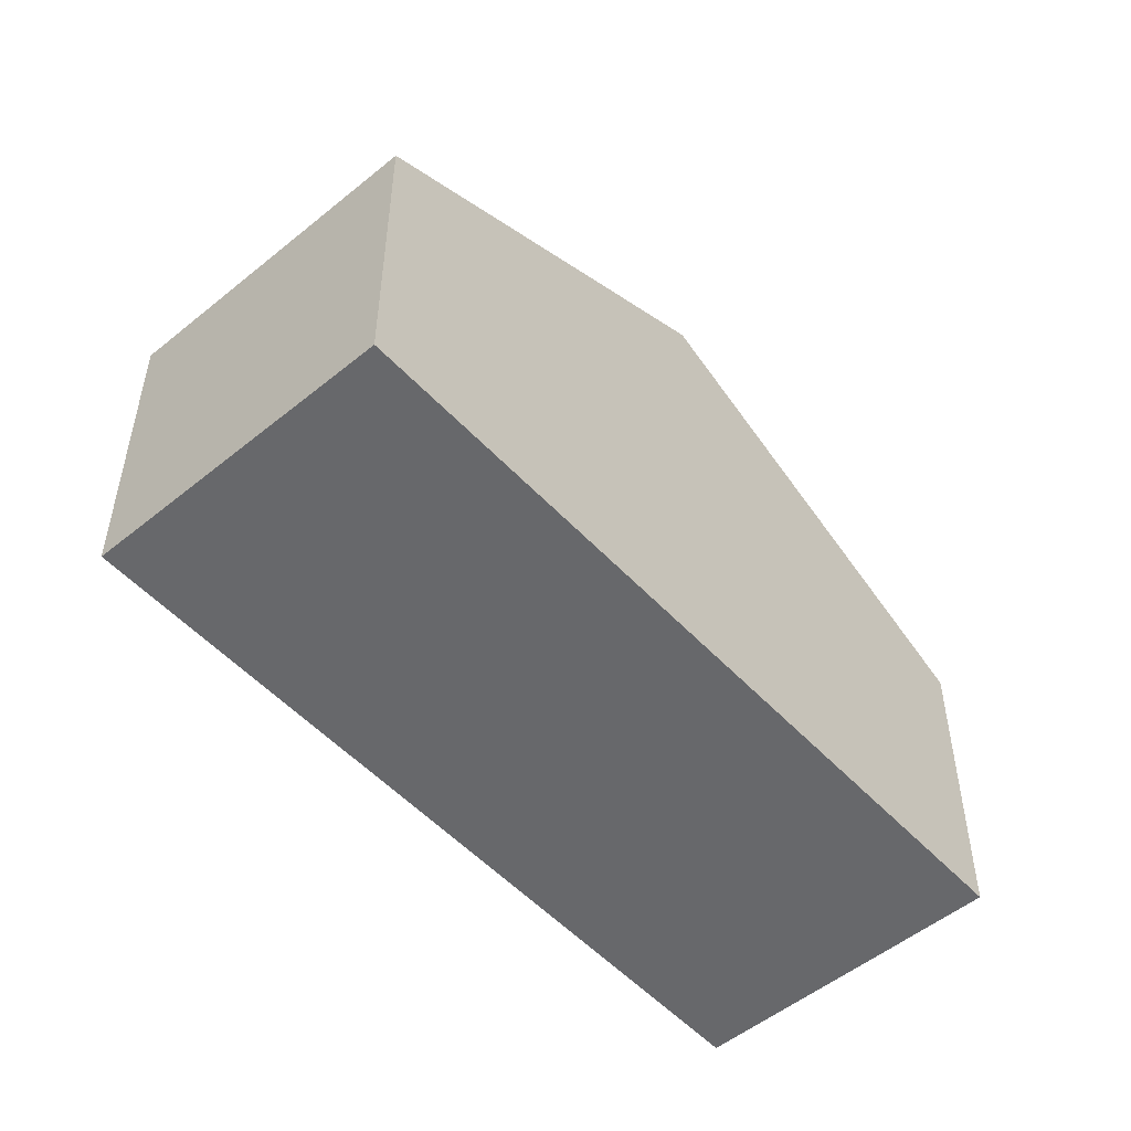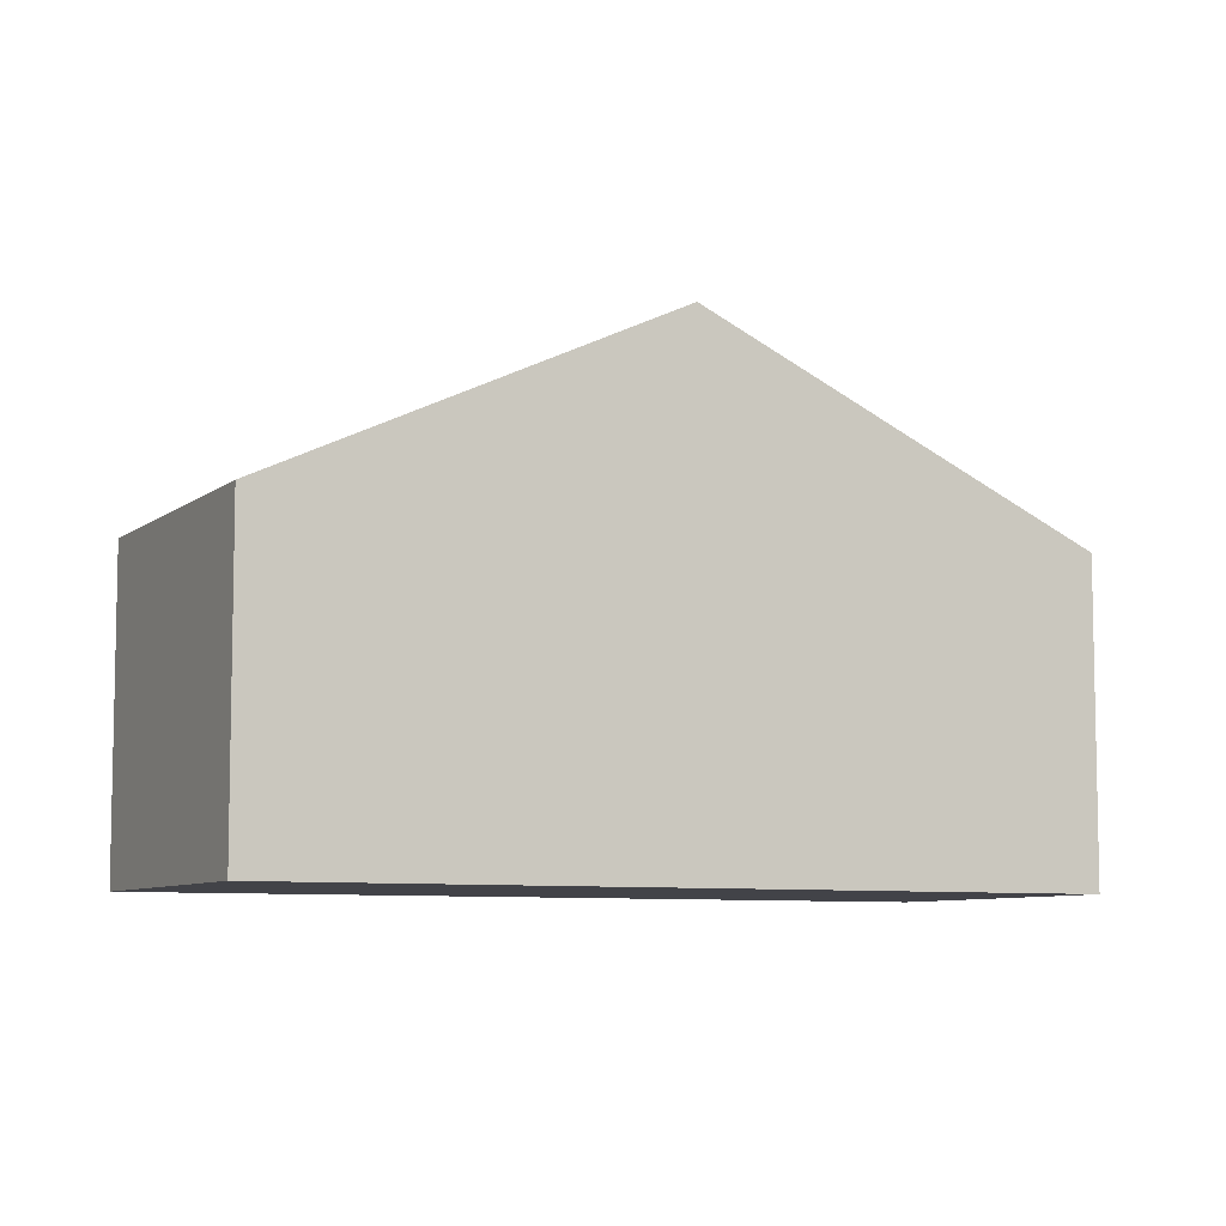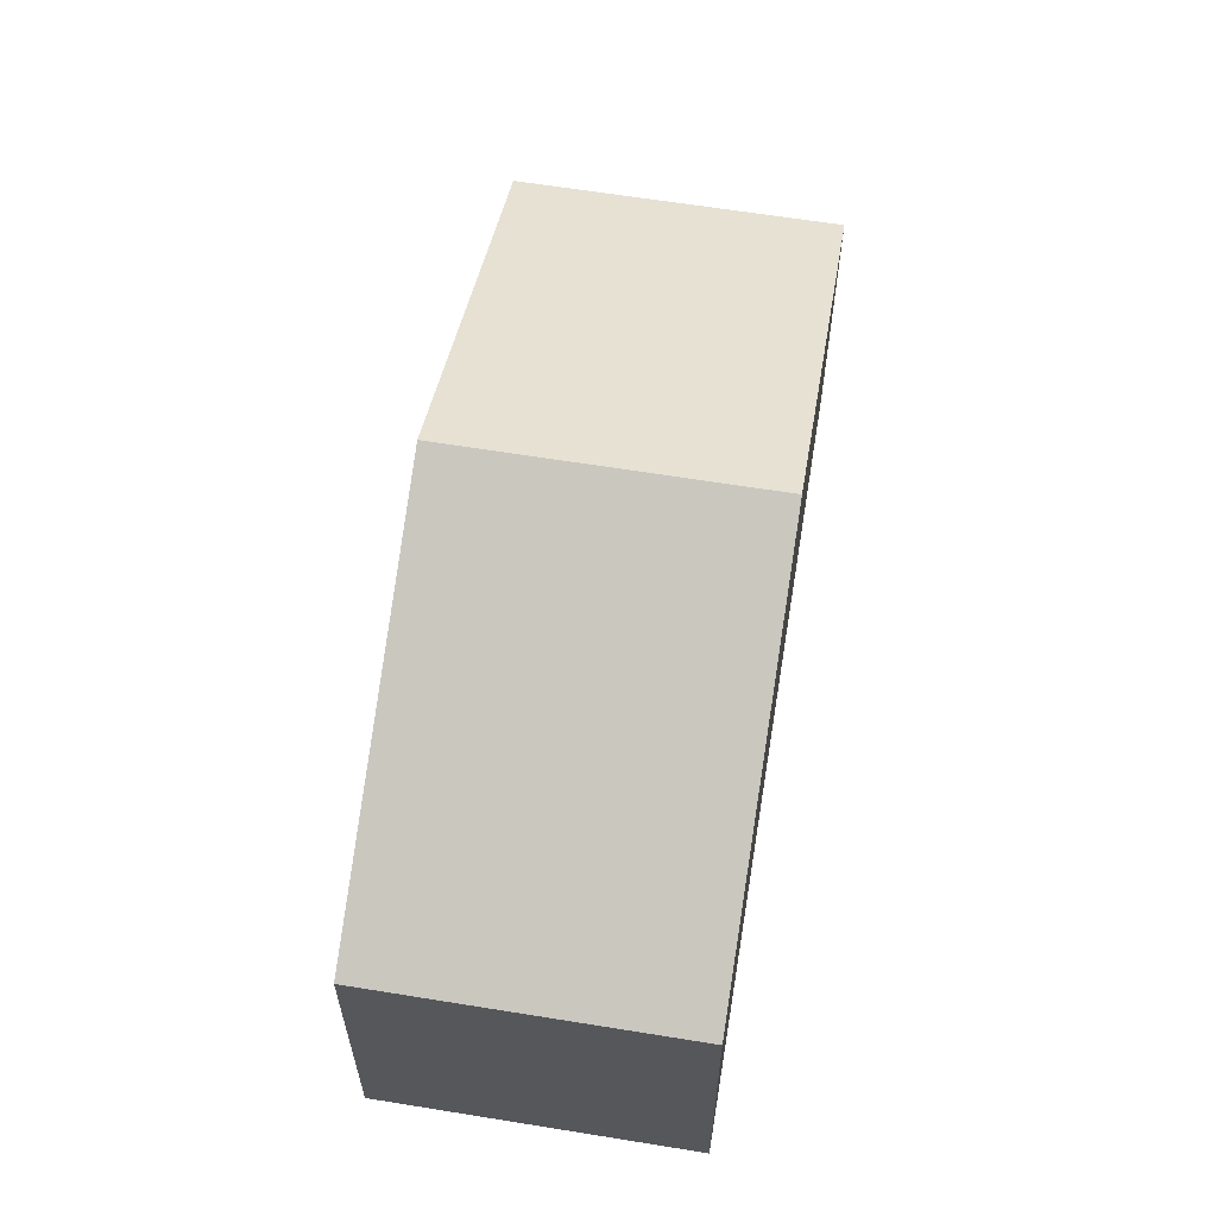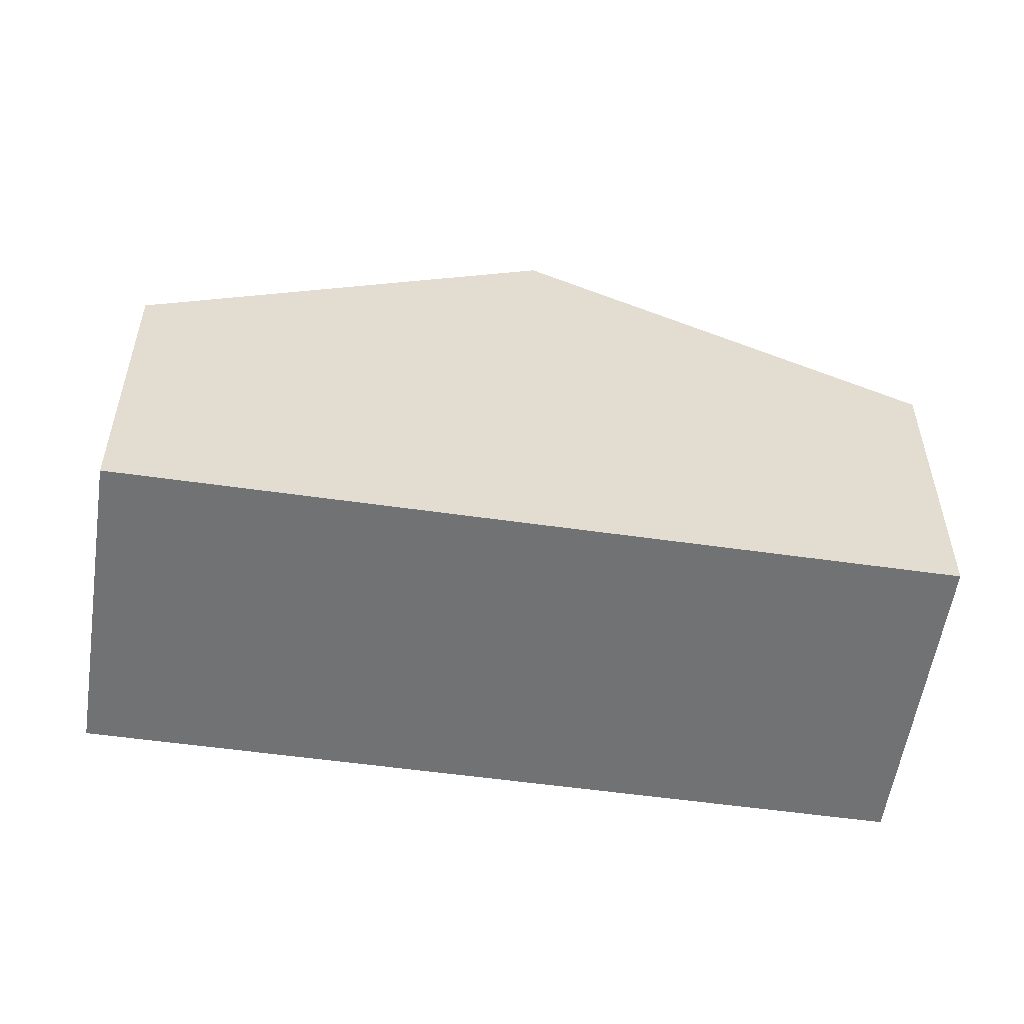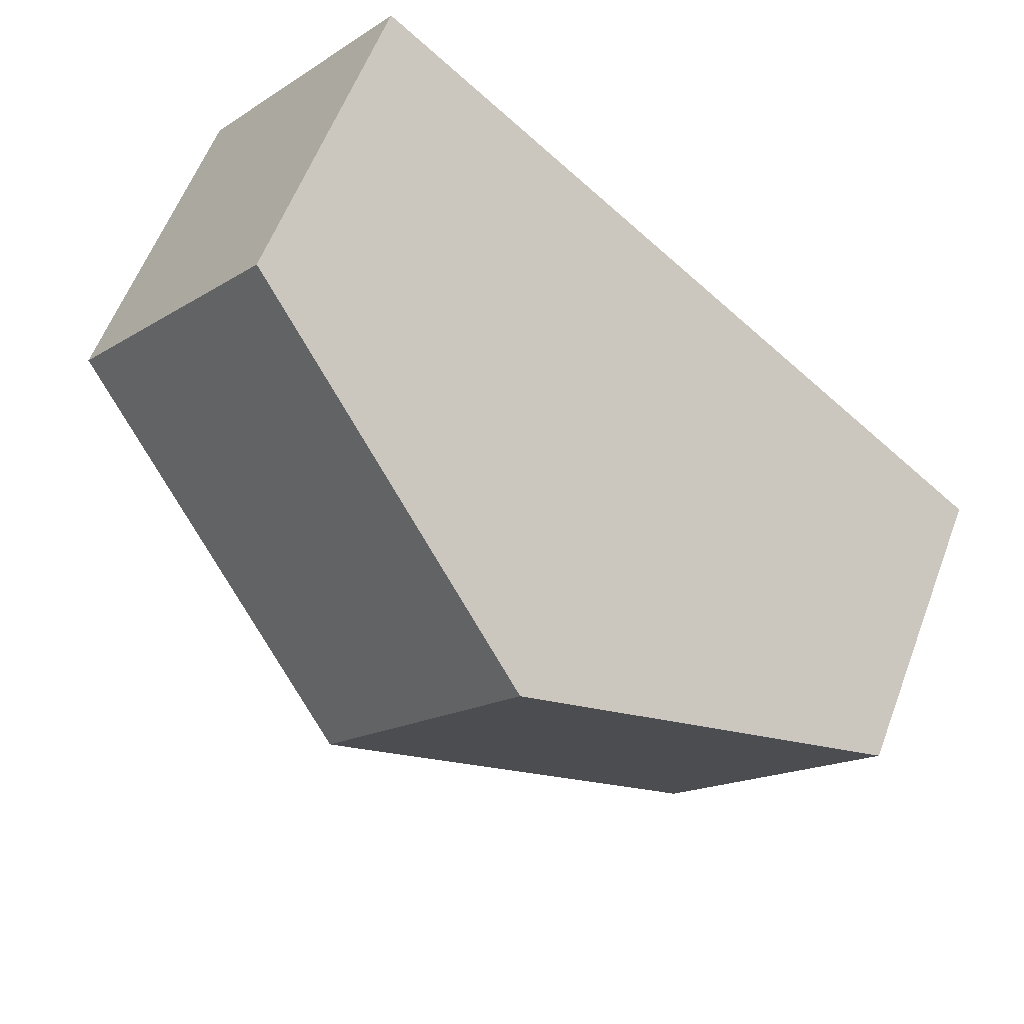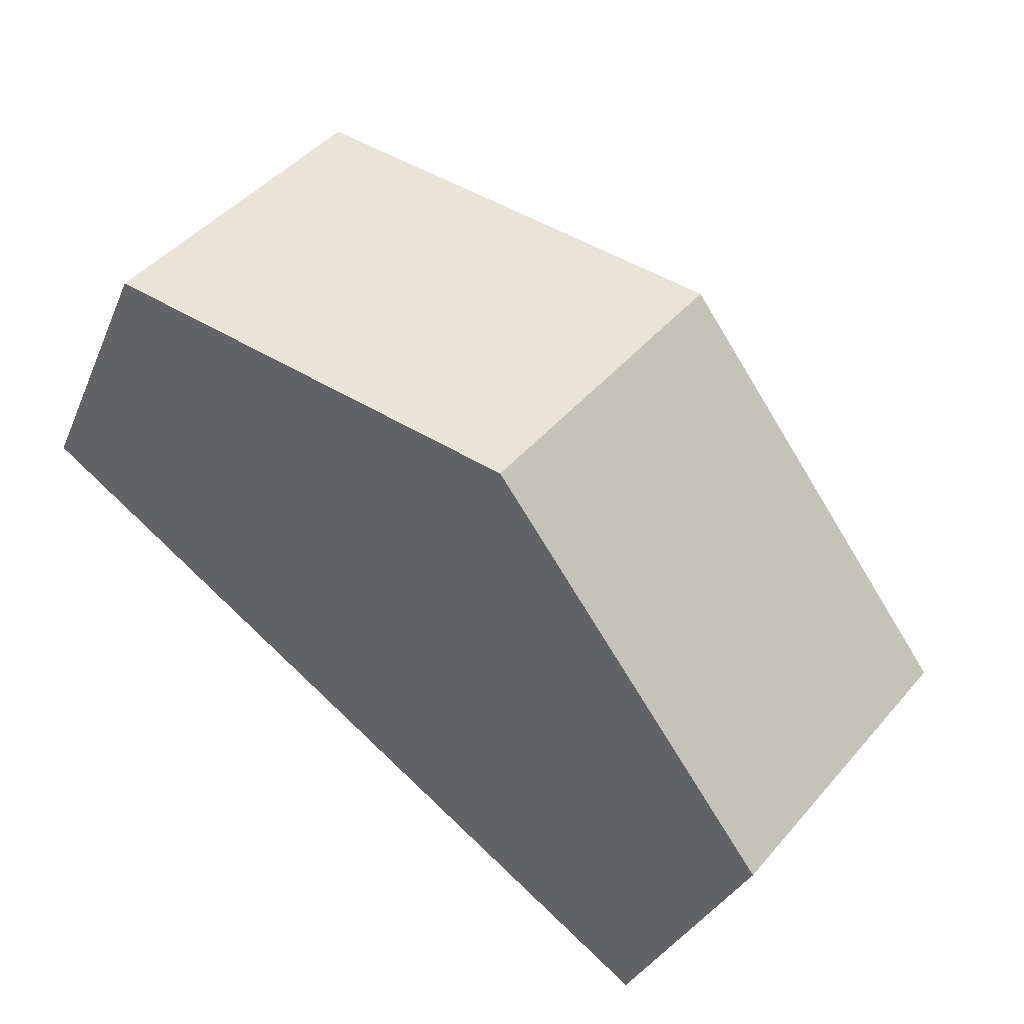
<metadata>
{"format":"obj","ext":"obj","renderer":"f3d","projection":"perspective","resolution":1024,"background":"white","views":[{"elev":-52.3,"azim":-88.1,"up":"+Y"},{"elev":-7.6,"azim":113.9,"up":"+Y"},{"elev":62.4,"azim":59.9,"up":"+Y"},{"elev":-55.4,"azim":132.1,"up":"+Y"},{"elev":58.6,"azim":-159.4,"up":"+Z"},{"elev":-31.2,"azim":160.1,"up":"+Z"}]}
</metadata>
<code>
v  4.462 4.29 0.115
v  5.433 2.669 4.471
v  7.182 2.669 2.346
v  2.717 4.29 2.235
v  1.742 2.669 -2.117
v  0 2.669 1.634e-16
v  0 0 0
v  2.717 -1.369e-16 2.235
v  5.433 -2.738e-16 4.471
v  7.182 -1.437e-16 2.346
v  4.462 -7.042e-18 0.115
v  1.742 1.296e-16 -2.117
g defaultobject
f 1 2 3
f 2 1 4
f 5 4 1
f 4 5 6
f 7 4 6
f 4 7 8
f 4 8 2
f 2 8 9
f 9 3 2
f 3 9 10
f 10 1 3
f 1 10 11
f 1 11 5
f 5 11 12
f 12 6 5
f 6 12 7
f 8 10 9
f 10 8 11
f 11 8 7
f 11 7 12

</code>
